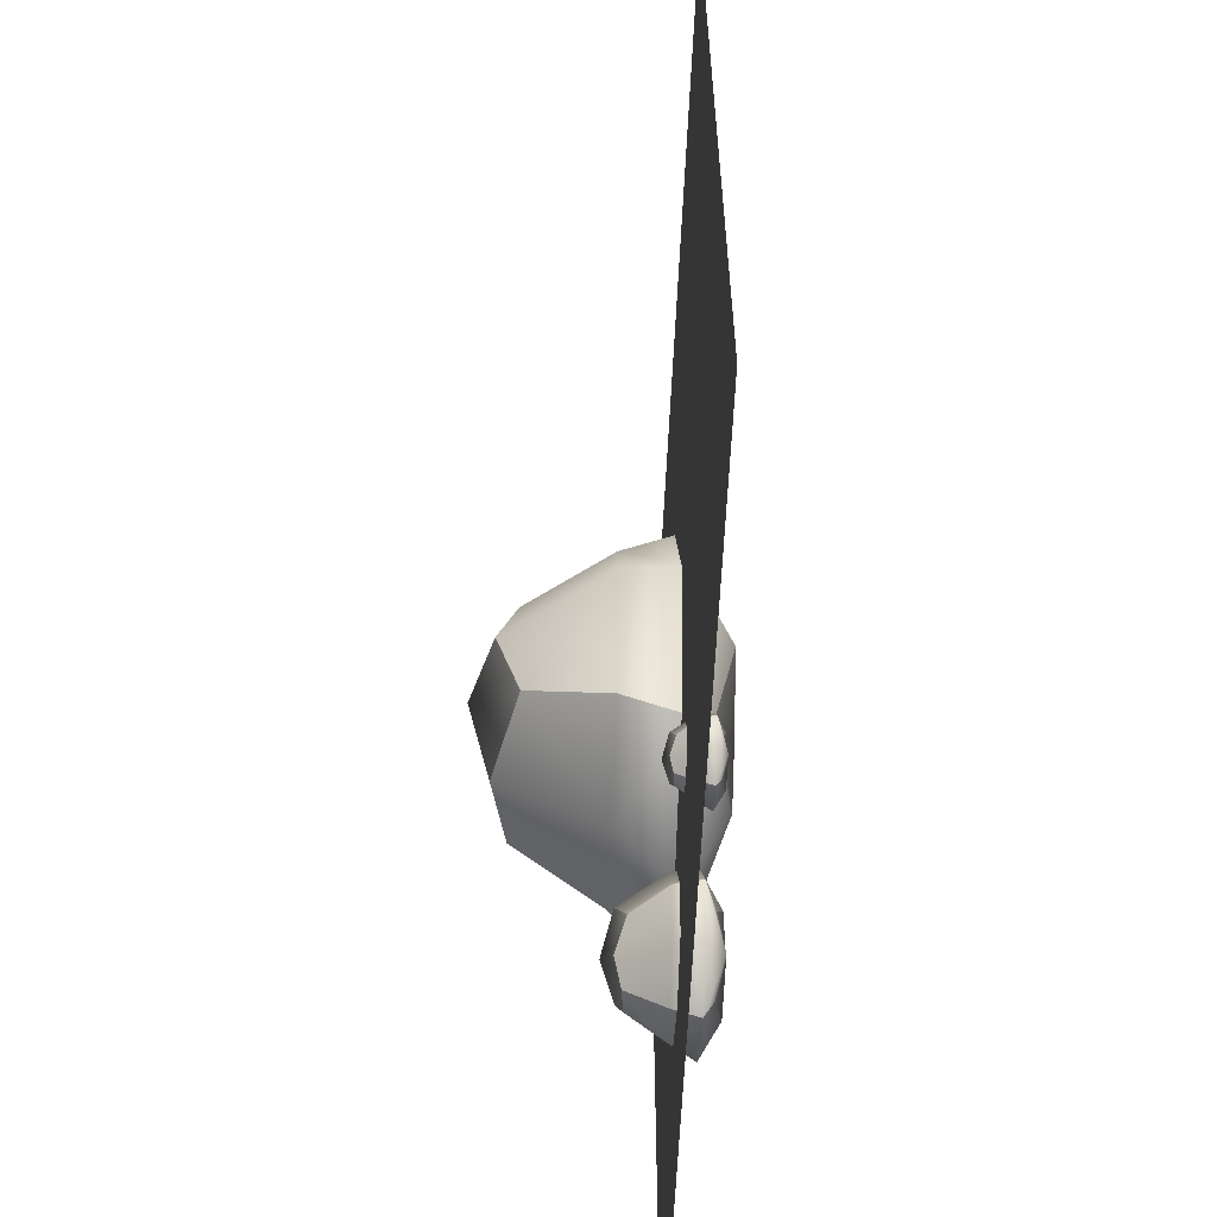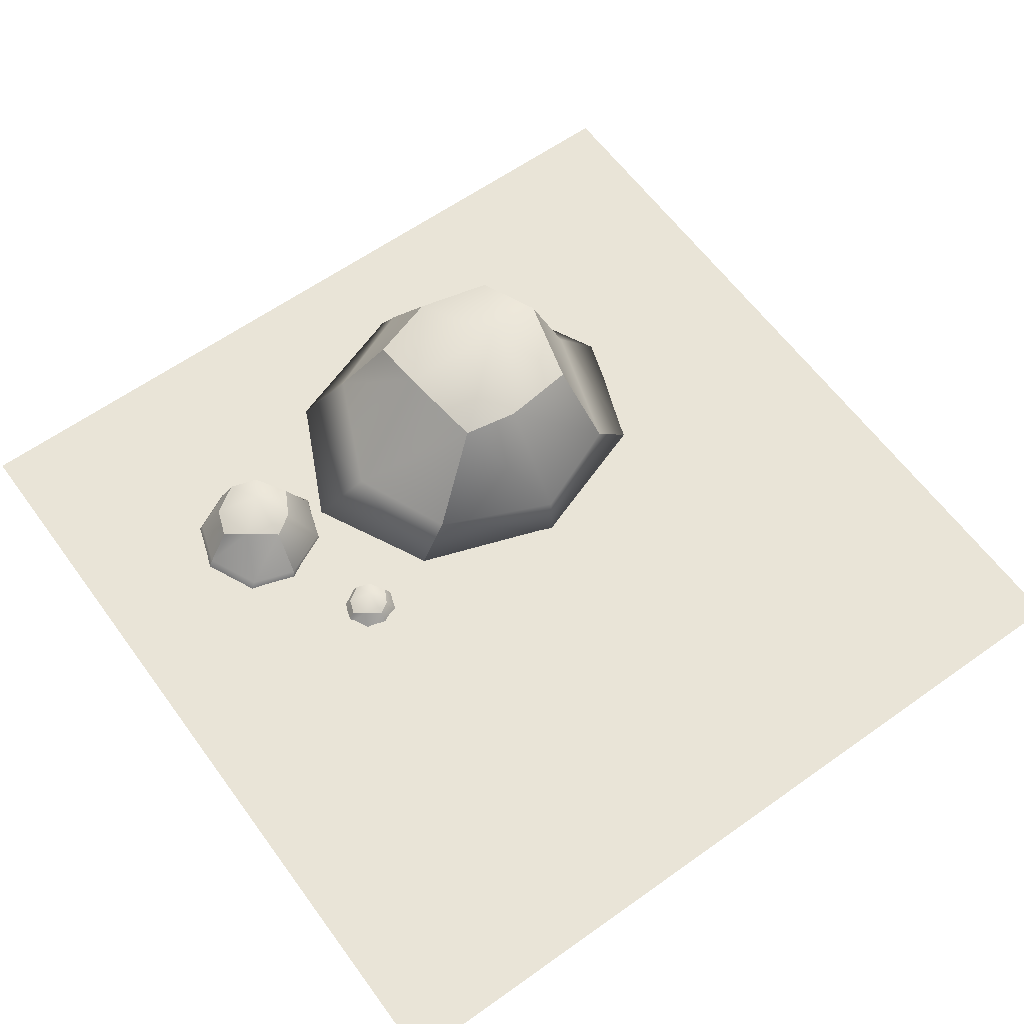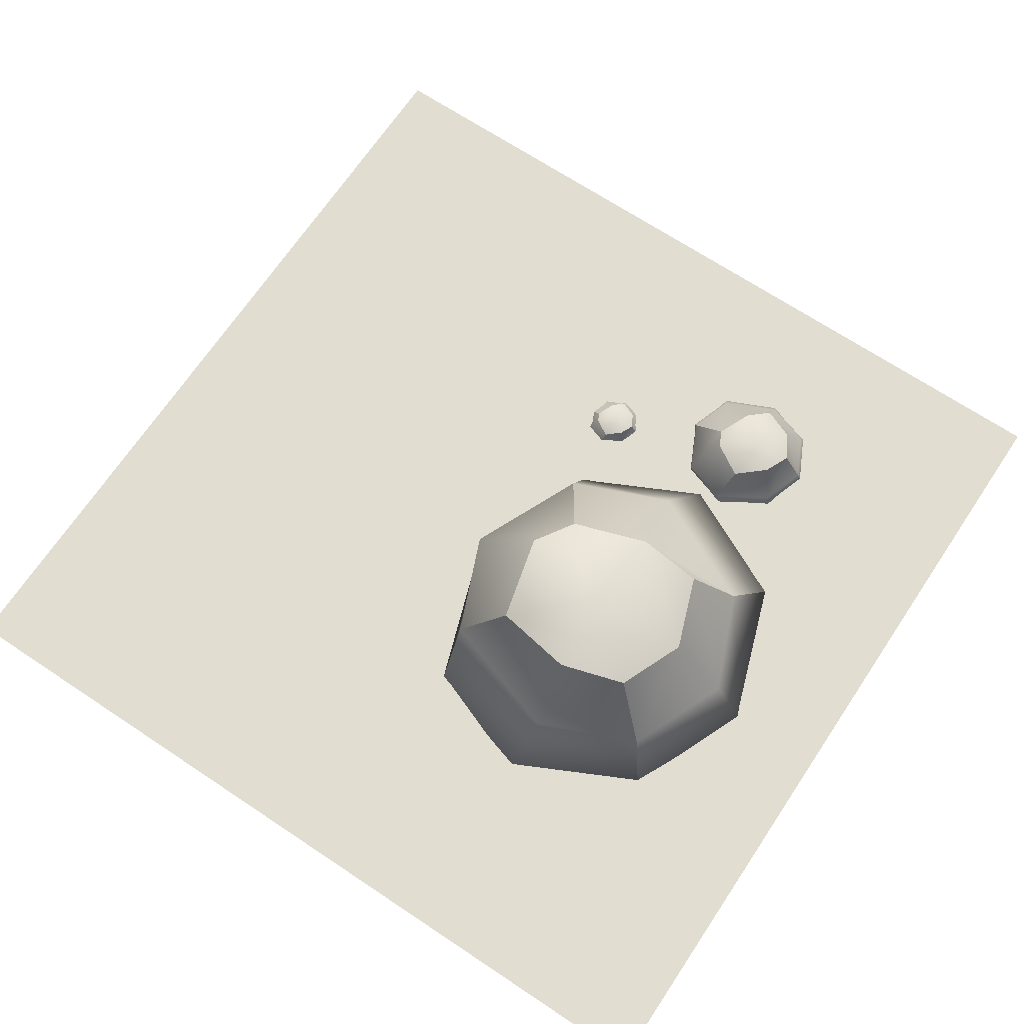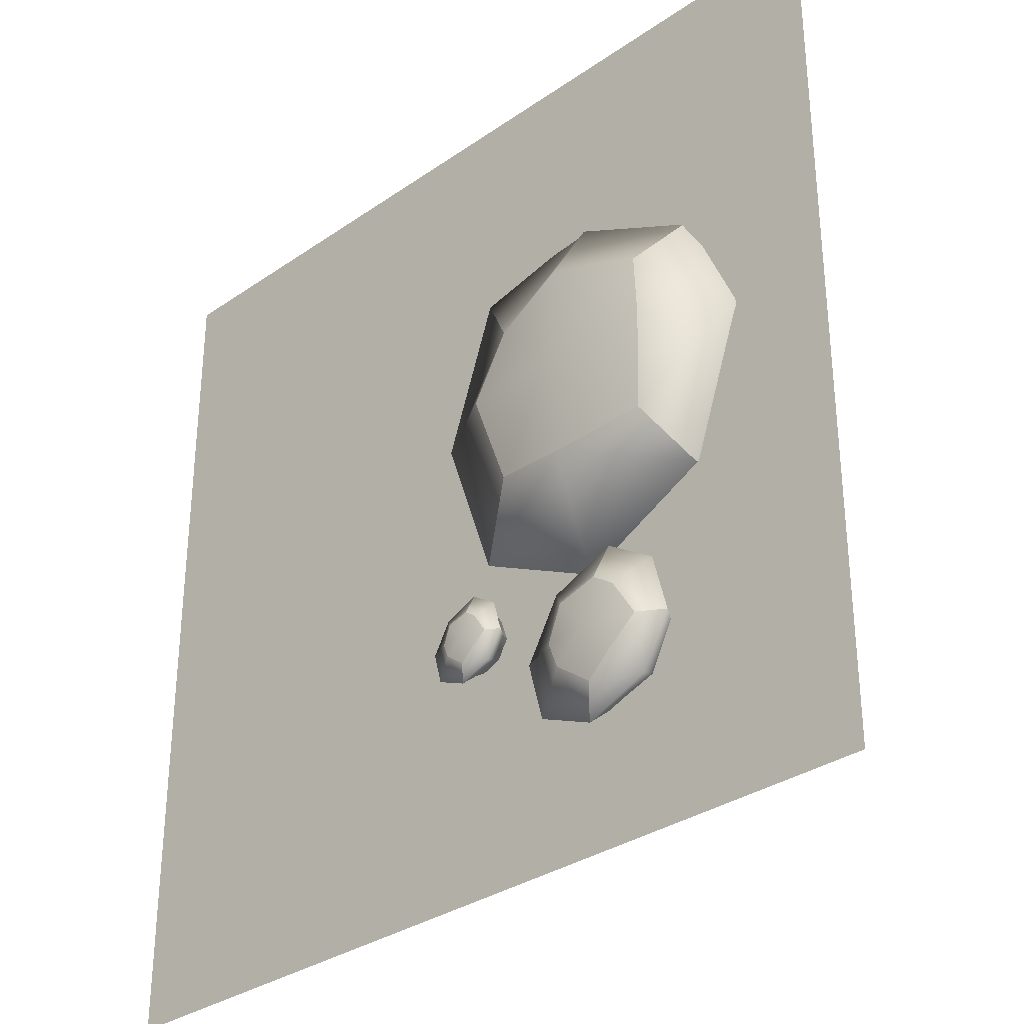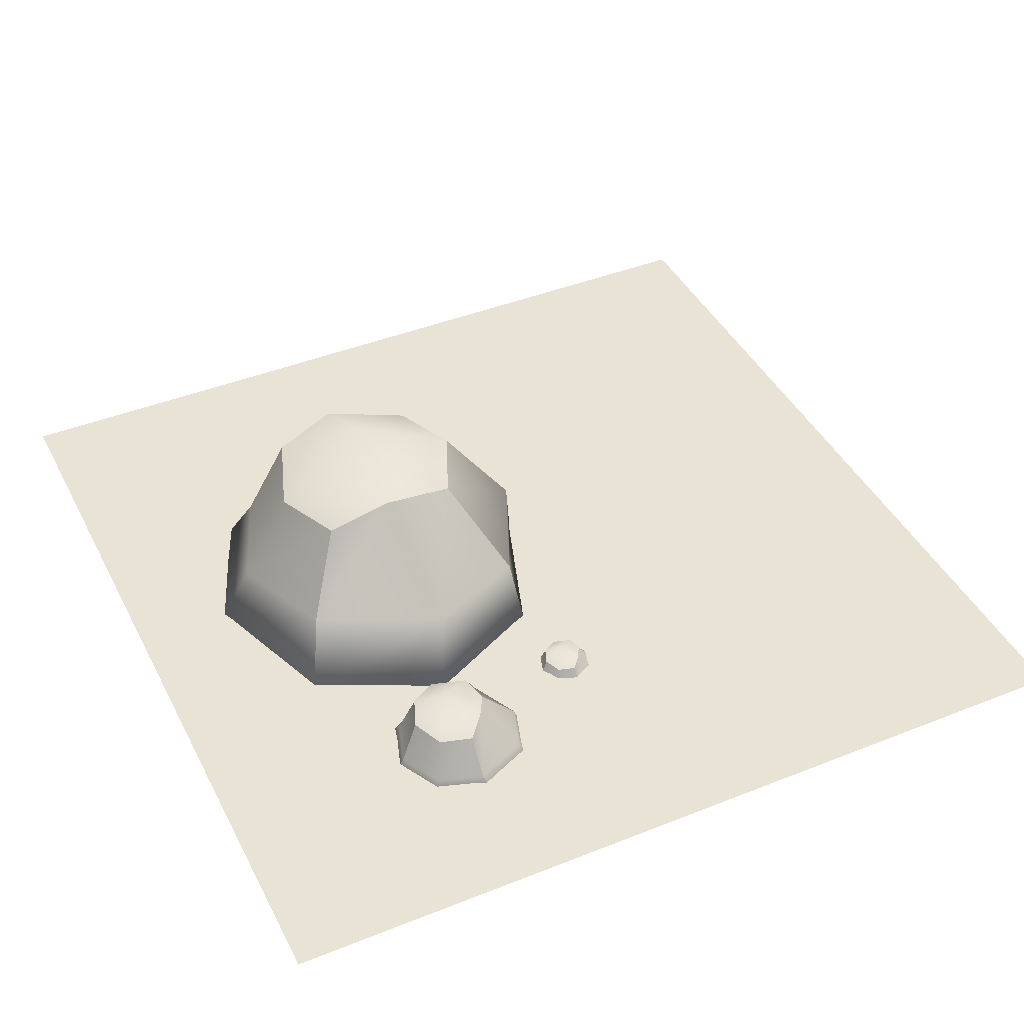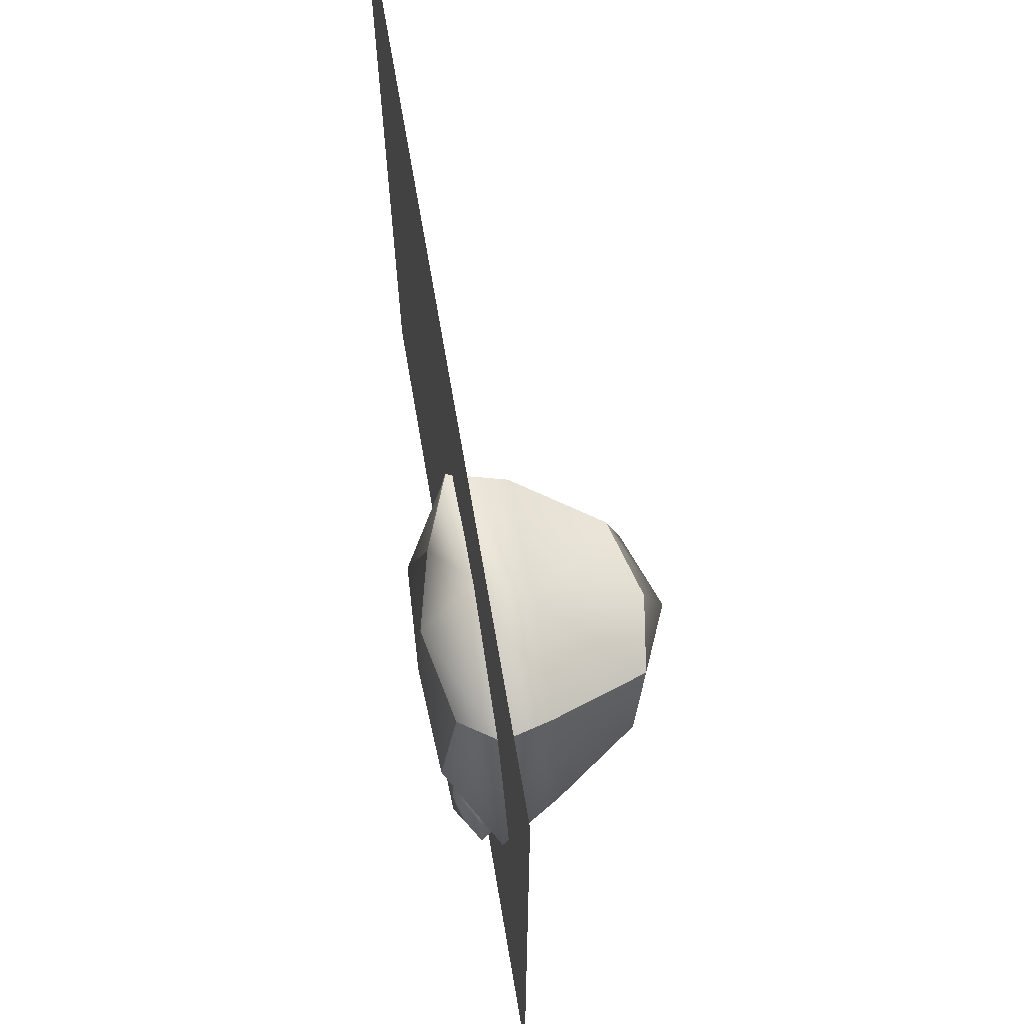
<metadata>
{"format":"obj","ext":"obj","renderer":"f3d","projection":"perspective","resolution":1024,"background":"white","views":[{"elev":-59.6,"azim":-92.6,"up":"+Z"},{"elev":61.1,"azim":-126.0,"up":"+Y"},{"elev":68.4,"azim":33.7,"up":"+Y"},{"elev":-32.4,"azim":43.9,"up":"+Z"},{"elev":42.3,"azim":154.5,"up":"+Y"},{"elev":67.3,"azim":80.3,"up":"+Z"}]}
</metadata>
<code>
g default
v -12.5 0.001354 12.5
v 12.5 0.001354 12.5
v -12.5 0.001354 -12.5
v 12.5 0.001354 -12.5
v 1.699 -1.45 1.302
v 4.639 -1.609 1.302
v 4.639 -1.45 4.241
v 4.483 0.09409 6.719
v 0.9865 -0.1799 5.632
v -0.5261 -0.1799 1.302
v 7.578 -1.45 1.302
v 9.804 -0.1799 1.302
v 8.136 0.09409 4.926
v 1.699 4.429 1.302
v -0.4026 1.49 1.302
v 0.8148 1.49 4.241
v 4.639 1.49 5.459
v 4.639 4.429 4.241
v 4.29 5.092 2.35
v 7.264 3.758 1.542
v 7.578 1.49 4.241
v 8.796 1.49 1.302
v 1.072 1.49 -2.063
v 4.639 4.429 -0.6132
v 4.011 1.49 -3.28
v 7.578 1.49 -1.638
v 0.9865 -0.1799 -3.029
v 4.639 -0.1799 -4.822
v 4.639 -1.45 -1.638
v 8.291 -0.1799 -3.029
v 2.24 -0.9099 3.701
v 7.038 -0.9099 3.701
v 2.24 3.889 3.701
v 6.514 4.157 3.593
v 2.32 3.758 -0.1048
v 6.486 3.961 -0.5633
v 2.24 -0.9099 -1.098
v 7.038 -0.9099 -1.098
v 4.397 -1.082 -5.95
v 5.215 -1.15 -6.897
v 6.162 -1.082 -6.079
v 6.917 -0.4247 -5.339
v 5.593 -0.5414 -4.515
v 3.778 -0.5414 -5.233
v 6.034 -1.082 -7.843
v 6.653 -0.5414 -8.56
v 7.356 -0.4247 -7.014
v 4.397 1.42 -5.95
v 3.812 0.1694 -5.273
v 5.098 0.1694 -4.847
v 6.554 0.1694 -5.74
v 6.162 1.42 -6.079
v 5.456 1.703 -6.492
v 6.023 1.135 -7.675
v 6.98 0.1694 -7.025
v 6.372 0.1694 -8.236
v 3.139 0.1694 -6.684
v 4.599 1.42 -7.43
v 3.565 0.1694 -7.97
v 5.087 0.1694 -8.662
v 2.804 -0.5414 -6.926
v 3.243 -0.5414 -8.601
v 4.269 -1.082 -7.715
v 4.837 -0.5414 -9.278
v 5.32 -0.8521 -5.456
v 6.656 -0.8521 -7.002
v 5.32 1.191 -5.456
v 6.475 1.304 -6.863
v 4.117 1.135 -6.542
v 5.129 1.221 -8.011
v 3.775 -0.8521 -6.792
v 5.11 -0.8521 -8.337
v 0.2816 -0.9216 -4.887
v 0.7048 -0.9565 -5.377
v 1.195 -0.9216 -4.953
v 1.585 -0.5816 -4.571
v 0.9004 -0.6419 -4.145
v -0.03883 -0.6419 -4.516
v 1.128 -0.9216 -5.866
v 1.449 -0.6419 -6.237
v 1.812 -0.5816 -5.438
v 0.2816 0.3729 -4.887
v -0.02105 -0.2743 -4.537
v 0.6439 -0.2743 -4.316
v 1.397 -0.2743 -4.778
v 1.195 0.3729 -4.953
v 0.8292 0.5189 -5.168
v 1.123 0.2251 -5.779
v 1.618 -0.2743 -5.443
v 1.303 -0.2743 -6.069
v -0.3693 -0.2743 -5.267
v 0.3858 0.3729 -5.652
v -0.1489 -0.2743 -5.932
v 0.6384 -0.2743 -6.29
v -0.5424 -0.6419 -5.392
v -0.3153 -0.6419 -6.258
v 0.2151 -0.9216 -5.8
v 0.5093 -0.6419 -6.609
v 0.7591 -0.8027 -4.632
v 1.45 -0.8027 -5.431
v 0.7591 0.2539 -4.632
v 1.357 0.3129 -5.359
v 0.1367 0.2251 -5.193
v 0.6601 0.2699 -5.953
v -0.04034 -0.8027 -5.322
v 0.6506 -0.8027 -6.122
g polySurface93
f 1 2 4 3
f 9 16 10
f 10 16 15
f 8 17 9
f 9 17 16
f 8 13 17
f 17 13 21
f 12 22 13
f 13 22 21
f 15 23 10
f 10 23 27
f 23 25 27
f 27 25 28
f 26 30 25
f 25 30 28
f 22 12 26
f 26 12 30
f 9 10 31
f 31 10 5
f 5 6 31
f 31 6 7
f 7 8 31
f 31 8 9
f 7 6 32
f 32 6 11
f 11 12 32
f 32 12 13
f 8 7 13
f 13 7 32
f 18 19 33
f 33 19 14
f 15 16 14
f 14 16 33
f 16 17 33
f 33 17 18
f 22 20 21
f 21 20 34
f 20 19 34
f 34 19 18
f 18 17 34
f 34 17 21
f 24 25 35
f 35 25 23
f 23 15 35
f 35 15 14
f 14 19 35
f 35 19 24
f 20 22 36
f 36 22 26
f 25 24 26
f 26 24 36
f 19 20 24
f 24 20 36
f 29 6 37
f 37 6 5
f 5 10 37
f 37 10 27
f 28 29 27
f 27 29 37
f 30 12 38
f 38 12 11
f 11 6 38
f 38 6 29
f 28 30 29
f 29 30 38
f 43 50 44
f 44 50 49
f 42 51 43
f 43 51 50
f 42 47 51
f 51 47 55
f 46 56 47
f 47 56 55
f 49 57 44
f 44 57 61
f 57 59 61
f 61 59 62
f 60 64 59
f 59 64 62
f 56 46 60
f 60 46 64
f 43 44 65
f 65 44 39
f 39 40 65
f 65 40 41
f 41 42 65
f 65 42 43
f 41 40 66
f 66 40 45
f 45 46 66
f 66 46 47
f 42 41 47
f 47 41 66
f 52 53 67
f 67 53 48
f 49 50 48
f 48 50 67
f 50 51 67
f 67 51 52
f 56 54 55
f 55 54 68
f 54 53 68
f 68 53 52
f 52 51 68
f 68 51 55
f 58 59 69
f 69 59 57
f 57 49 69
f 69 49 48
f 48 53 69
f 69 53 58
f 54 56 70
f 70 56 60
f 59 58 60
f 60 58 70
f 53 54 58
f 58 54 70
f 63 40 71
f 71 40 39
f 39 44 71
f 71 44 61
f 62 63 61
f 61 63 71
f 64 46 72
f 72 46 45
f 45 40 72
f 72 40 63
f 62 64 63
f 63 64 72
f 77 84 78
f 78 84 83
f 76 85 77
f 77 85 84
f 76 81 85
f 85 81 89
f 80 90 81
f 81 90 89
f 83 91 78
f 78 91 95
f 91 93 95
f 95 93 96
f 94 98 93
f 93 98 96
f 90 80 94
f 94 80 98
f 77 78 99
f 99 78 73
f 73 74 99
f 99 74 75
f 75 76 99
f 99 76 77
f 75 74 100
f 100 74 79
f 79 80 100
f 100 80 81
f 76 75 81
f 81 75 100
f 86 87 101
f 101 87 82
f 83 84 82
f 82 84 101
f 84 85 101
f 101 85 86
f 90 88 89
f 89 88 102
f 88 87 102
f 102 87 86
f 86 85 102
f 102 85 89
f 92 93 103
f 103 93 91
f 91 83 103
f 103 83 82
f 82 87 103
f 103 87 92
f 88 90 104
f 104 90 94
f 93 92 94
f 94 92 104
f 87 88 92
f 92 88 104
f 97 74 105
f 105 74 73
f 73 78 105
f 105 78 95
f 96 97 95
f 95 97 105
f 98 80 106
f 106 80 79
f 79 74 106
f 106 74 97
f 96 98 97
f 97 98 106

</code>
